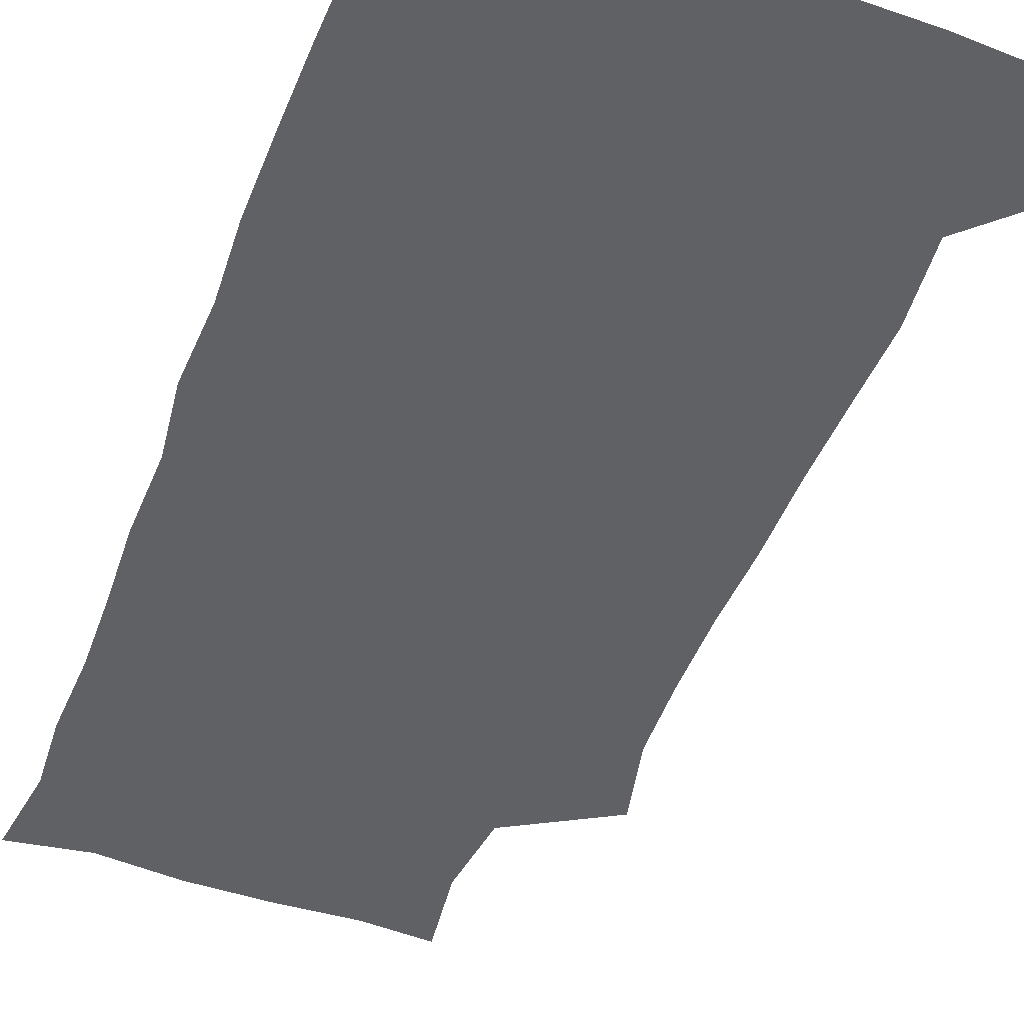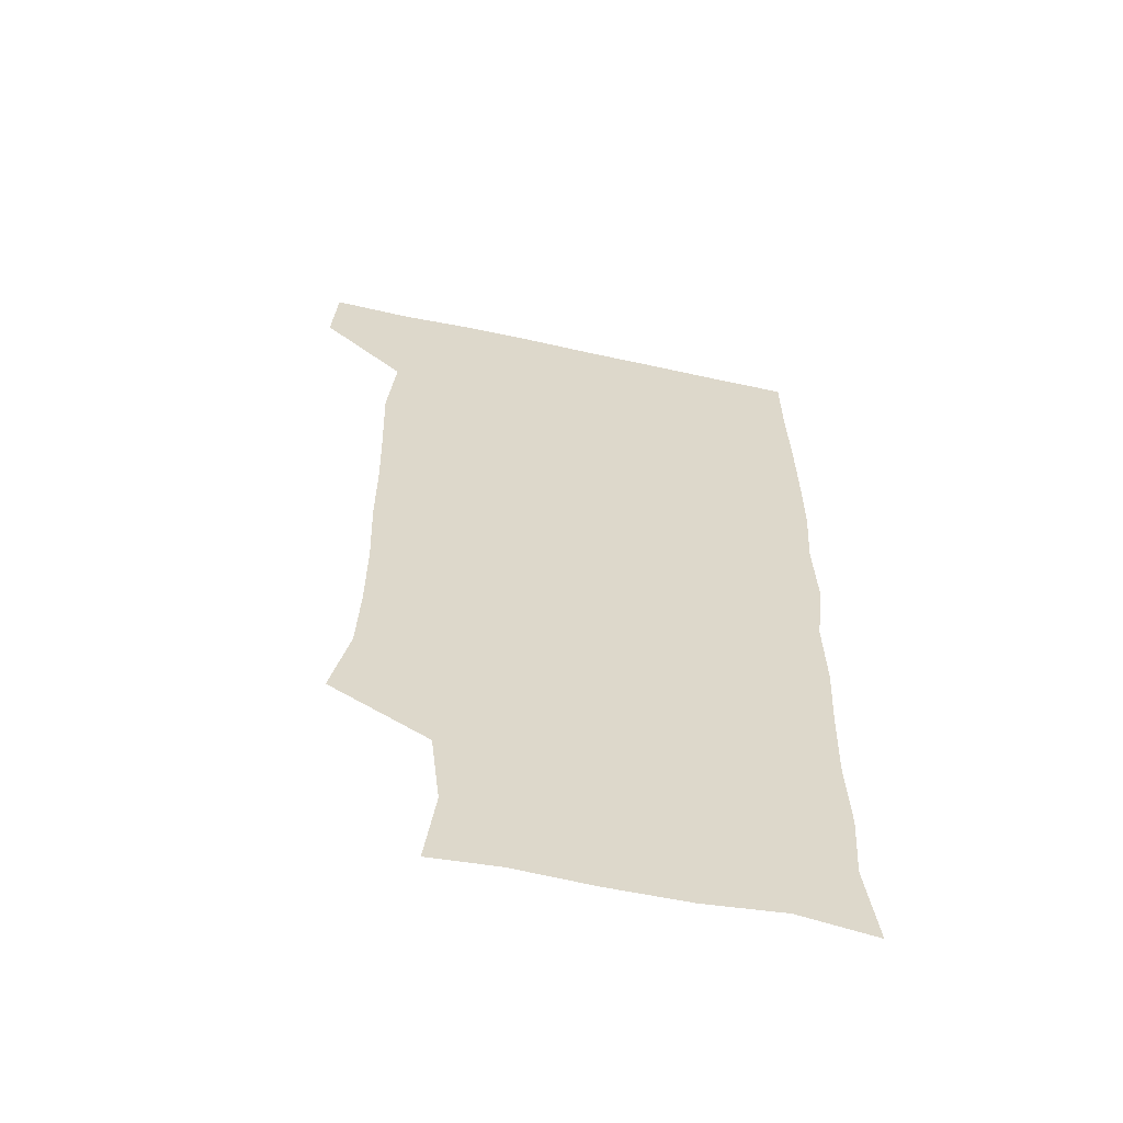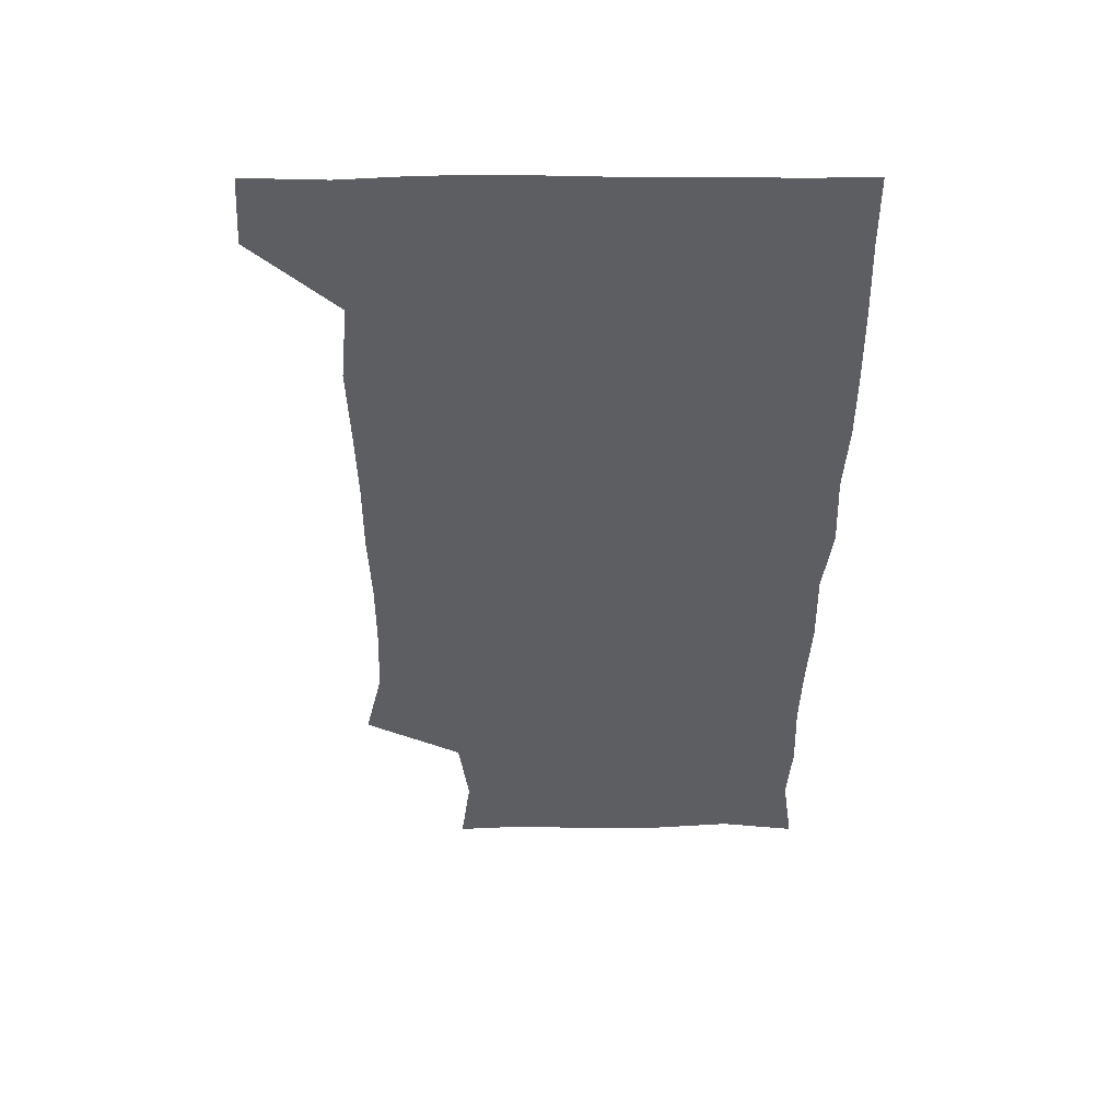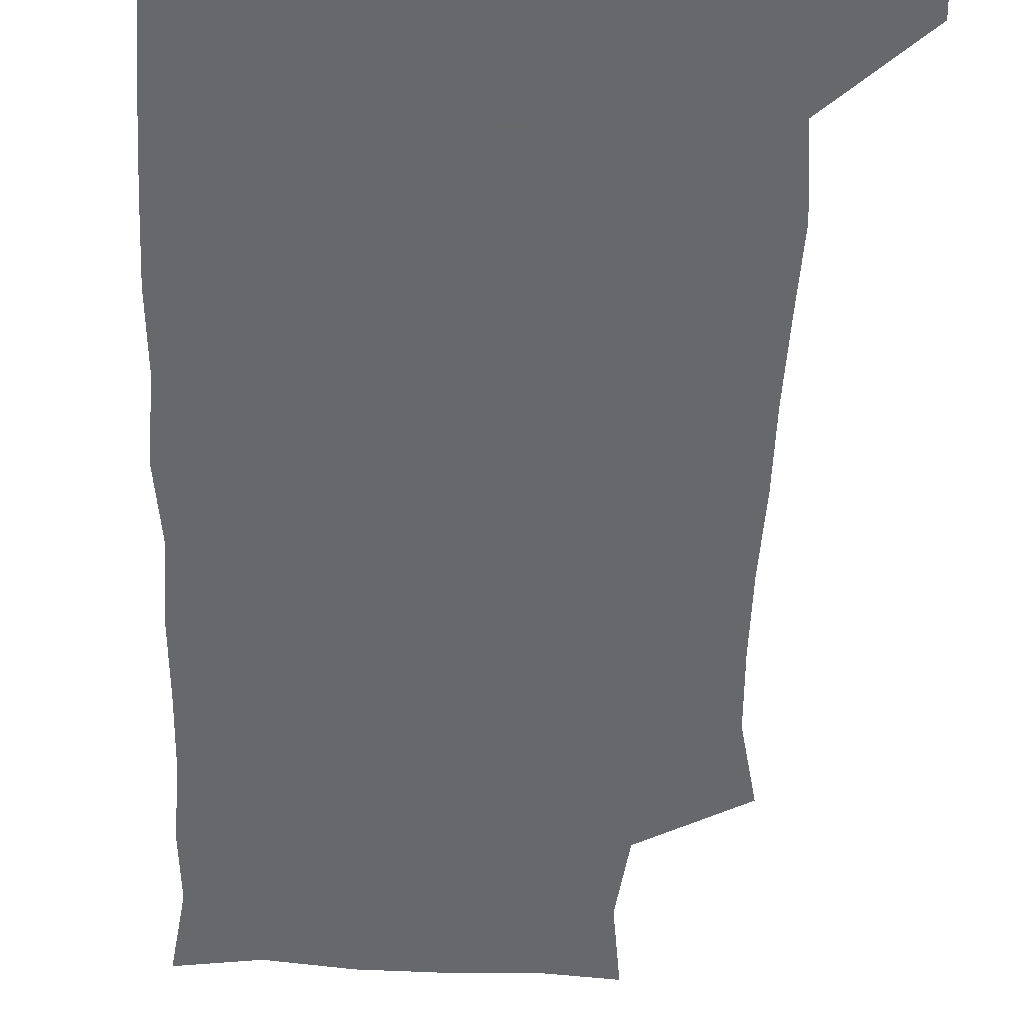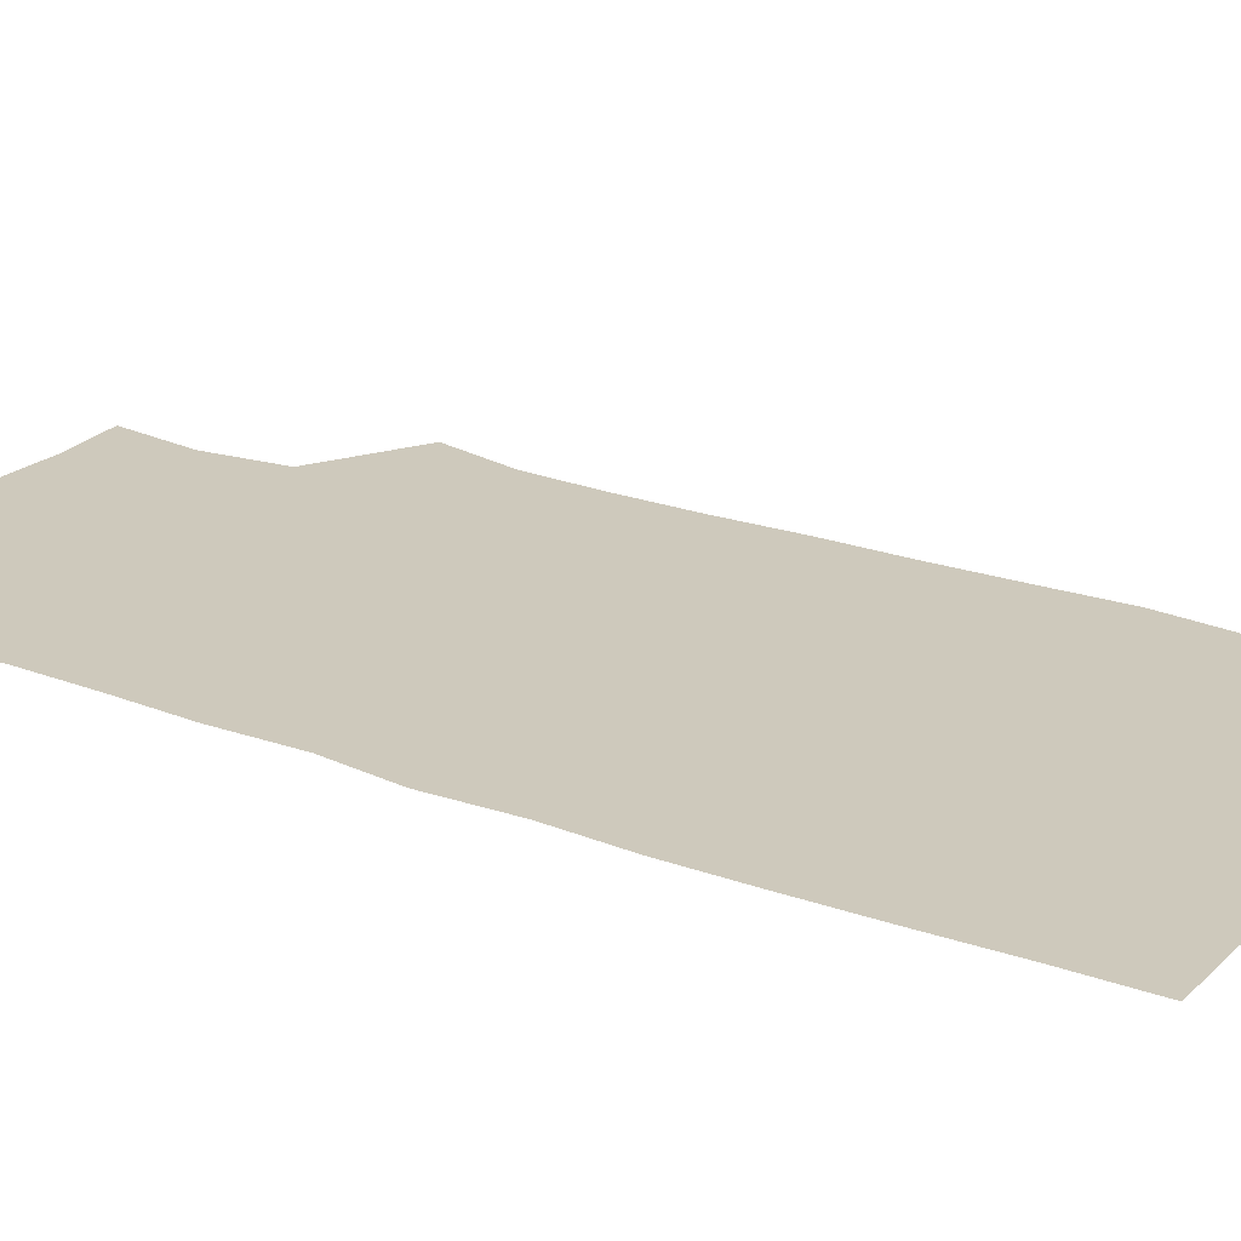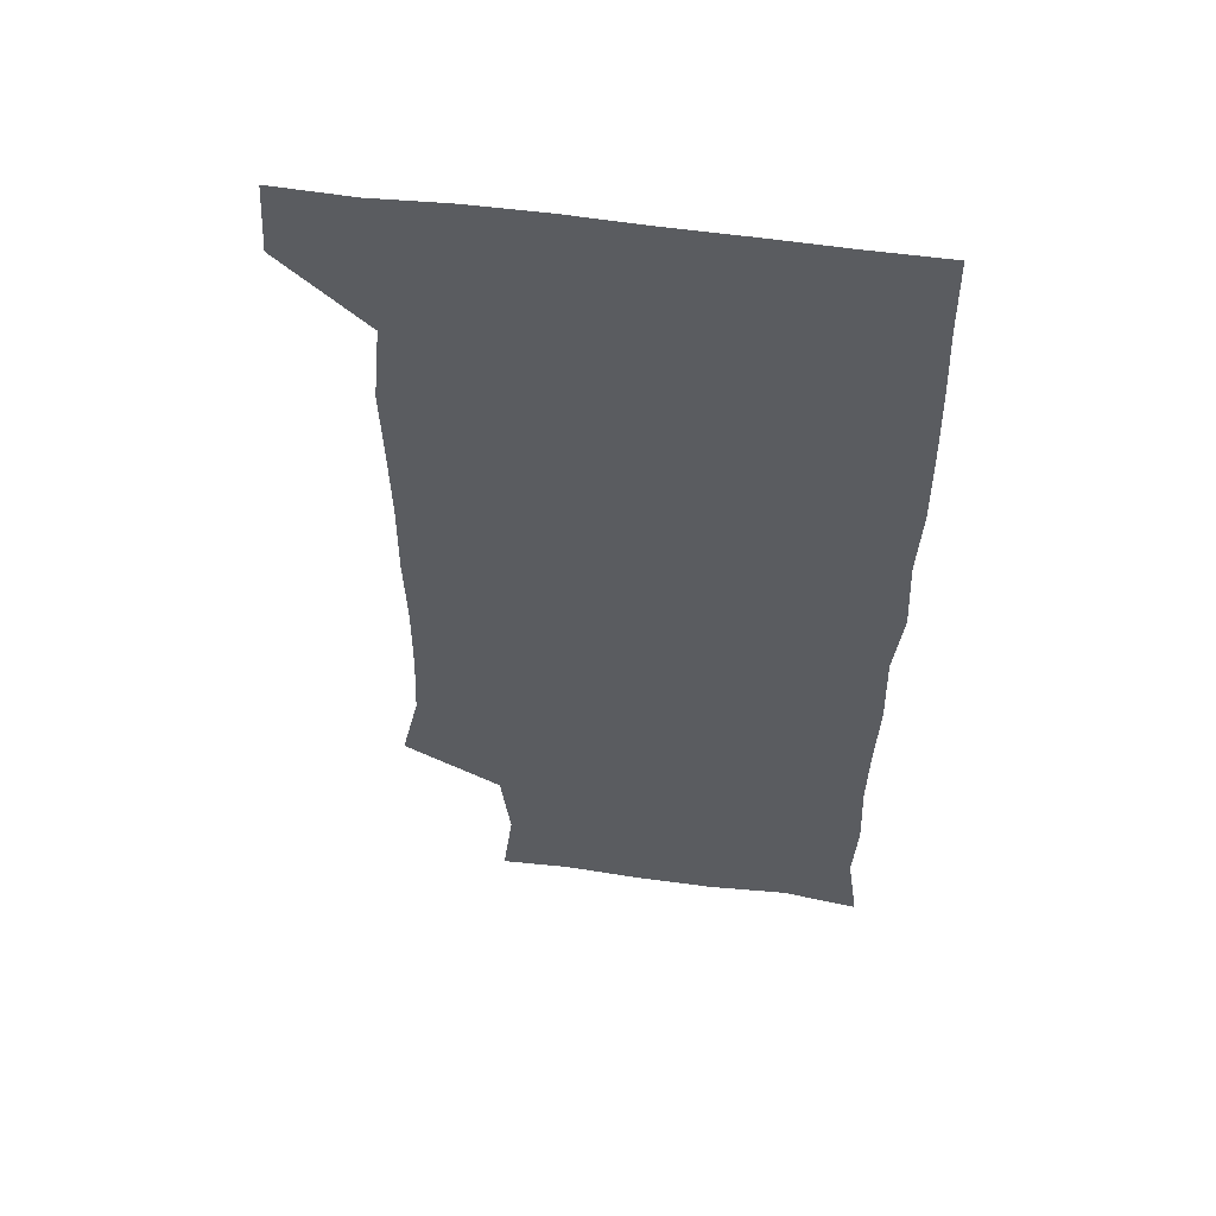
<metadata>
{"format":"obj","ext":"obj","renderer":"f3d","projection":"perspective","resolution":1024,"background":"white","views":[{"elev":-47.1,"azim":159.4,"up":"+Z"},{"elev":-59.5,"azim":-12.7,"up":"+Y"},{"elev":51.2,"azim":0.0,"up":"+Y"},{"elev":-52.3,"azim":177.5,"up":"+Z"},{"elev":22.3,"azim":122.8,"up":"+Z"},{"elev":54.8,"azim":8.5,"up":"+Y"}]}
</metadata>
<code>
v 478.7 541.2 0
v 480.6 570.2 0
v 502.8 259.3 0
v 509.9 290.7 0
v 511.1 320.2 0
v 511.3 351.9 0
v 510.2 383.1 0
v 510.4 415.2 0
v 509.6 446.7 0
v 508.6 477.6 0
v 511.7 510.2 0
v 510.8 540.4 0
v 511.6 569.3 0
v 540.8 174.5 0
v 544.9 206.6 0
v 541.1 237.7 0
v 545.2 272.8 0
v 546.1 303.3 0
v 544.5 331.7 0
v 545.1 362.4 0
v 544.6 392.1 0
v 543.4 421.5 0
v 542.9 451.4 0
v 543.3 481.6 0
v 543.1 510.9 0
v 543.5 539.8 0
v 540.6 571.1 0
v 567.6 176.6 0
v 573.7 215.5 0
v 574.1 246.3 0
v 574.5 276.6 0
v 573.8 305.1 0
v 574 335.5 0
v 574.3 365.8 0
v 573 393.5 0
v 572.6 423 0
v 573 453.3 0
v 572.7 482.3 0
v 572.7 511.1 0
v 573 539.4 0
v 570.2 571.5 0
v 598.2 175.4 0
v 601.2 215.2 0
v 601.9 248.2 0
v 602 277.4 0
v 602.1 306.6 0
v 601.7 335.1 0
v 601.7 365.1 0
v 601.9 395.4 0
v 601.6 424.1 0
v 601.7 453.9 0
v 601.5 482.6 0
v 601.9 511.6 0
v 601.5 540.5 0
v 600.7 570.7 0
v 630.1 175.7 0
v 629.5 216.1 0
v 629.5 246.7 0
v 629.9 274.9 0
v 629.5 306.9 0
v 629.6 336.4 0
v 629.7 365.9 0
v 629.8 395.1 0
v 630.1 423.8 0
v 630 453.5 0
v 630 482.8 0
v 630.2 511.6 0
v 630.5 540.2 0
v 630.7 570.6 0
v 661.5 179 0
v 657.8 214.1 0
v 657.5 243.9 0
v 657.9 273 0
v 657.8 303.6 0
v 658 333.6 0
v 658.1 363.6 0
v 658.6 393.2 0
v 658.6 423 0
v 658.9 452.5 0
v 659.5 481.7 0
v 659.7 511.2 0
v 660 540.5 0
v 660.8 570.2 0
v 691.8 174.6 0
v 687.3 207.5 0
v 689 235 0
v 687.9 265.8 0
v 688.6 295.8 0
v 690 325.5 0
v 689.2 357.5 0
v 692.7 386.4 0
v 691.4 418.1 0
v 693 448.1 0
v 692.8 478.7 0
v 692.2 509.4 0
v 691.1 540.2 0
v 690.8 570.3 0
v 691 601 0
f 11 12 1
f 1 12 2
f 12 13 2
f 16 17 3
f 3 17 4
f 17 18 4
f 4 18 5
f 18 19 5
f 5 19 6
f 19 20 6
f 6 20 7
f 20 21 7
f 7 21 8
f 21 22 8
f 8 22 9
f 22 23 9
f 9 23 10
f 23 24 10
f 10 24 11
f 24 25 11
f 11 25 12
f 25 26 12
f 12 26 13
f 26 27 13
f 14 28 15
f 28 29 15
f 15 29 16
f 29 30 16
f 16 30 17
f 30 31 17
f 17 31 18
f 31 32 18
f 18 32 19
f 32 33 19
f 19 33 20
f 33 34 20
f 20 34 21
f 34 35 21
f 21 35 22
f 35 36 22
f 22 36 23
f 36 37 23
f 23 37 24
f 37 38 24
f 24 38 25
f 38 39 25
f 25 39 26
f 39 40 26
f 26 40 27
f 40 41 27
f 28 42 29
f 42 43 29
f 29 43 30
f 43 44 30
f 30 44 31
f 44 45 31
f 31 45 32
f 45 46 32
f 32 46 33
f 46 47 33
f 33 47 34
f 47 48 34
f 34 48 35
f 48 49 35
f 35 49 36
f 49 50 36
f 36 50 37
f 50 51 37
f 37 51 38
f 51 52 38
f 38 52 39
f 52 53 39
f 39 53 40
f 53 54 40
f 40 54 41
f 54 55 41
f 42 56 43
f 56 57 43
f 43 57 44
f 57 58 44
f 44 58 45
f 58 59 45
f 45 59 46
f 59 60 46
f 46 60 47
f 60 61 47
f 47 61 48
f 61 62 48
f 48 62 49
f 62 63 49
f 49 63 50
f 63 64 50
f 50 64 51
f 64 65 51
f 51 65 52
f 65 66 52
f 52 66 53
f 66 67 53
f 53 67 54
f 67 68 54
f 54 68 55
f 68 69 55
f 56 70 57
f 70 71 57
f 57 71 58
f 71 72 58
f 58 72 59
f 72 73 59
f 59 73 60
f 73 74 60
f 60 74 61
f 74 75 61
f 61 75 62
f 75 76 62
f 62 76 63
f 76 77 63
f 63 77 64
f 77 78 64
f 64 78 65
f 78 79 65
f 65 79 66
f 79 80 66
f 66 80 67
f 80 81 67
f 67 81 68
f 81 82 68
f 68 82 69
f 82 83 69
f 70 84 71
f 84 85 71
f 71 85 72
f 85 86 72
f 72 86 73
f 86 87 73
f 73 87 74
f 87 88 74
f 74 88 75
f 88 89 75
f 75 89 76
f 89 90 76
f 76 90 77
f 90 91 77
f 77 91 78
f 91 92 78
f 78 92 79
f 92 93 79
f 79 93 80
f 93 94 80
f 80 94 81
f 94 95 81
f 81 95 82
f 95 96 82
f 82 96 83
f 96 97 83

</code>
